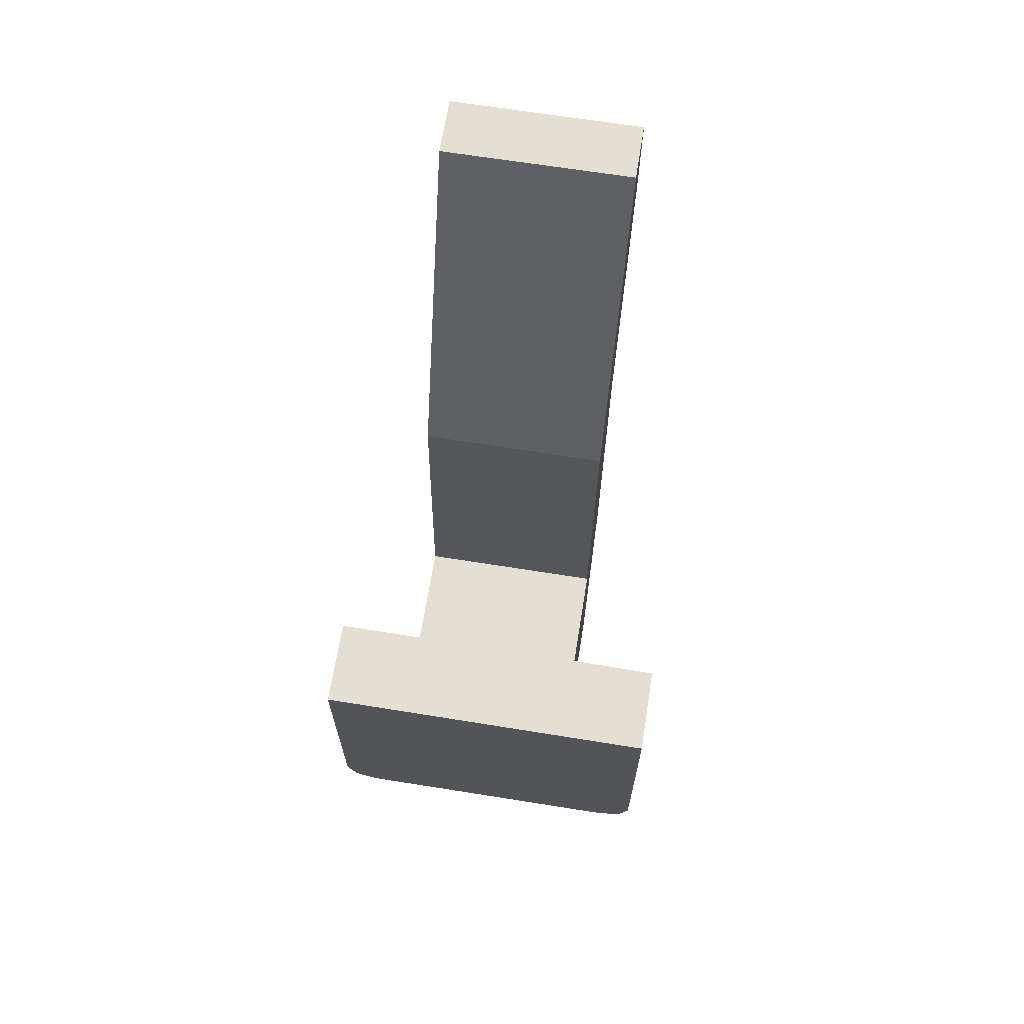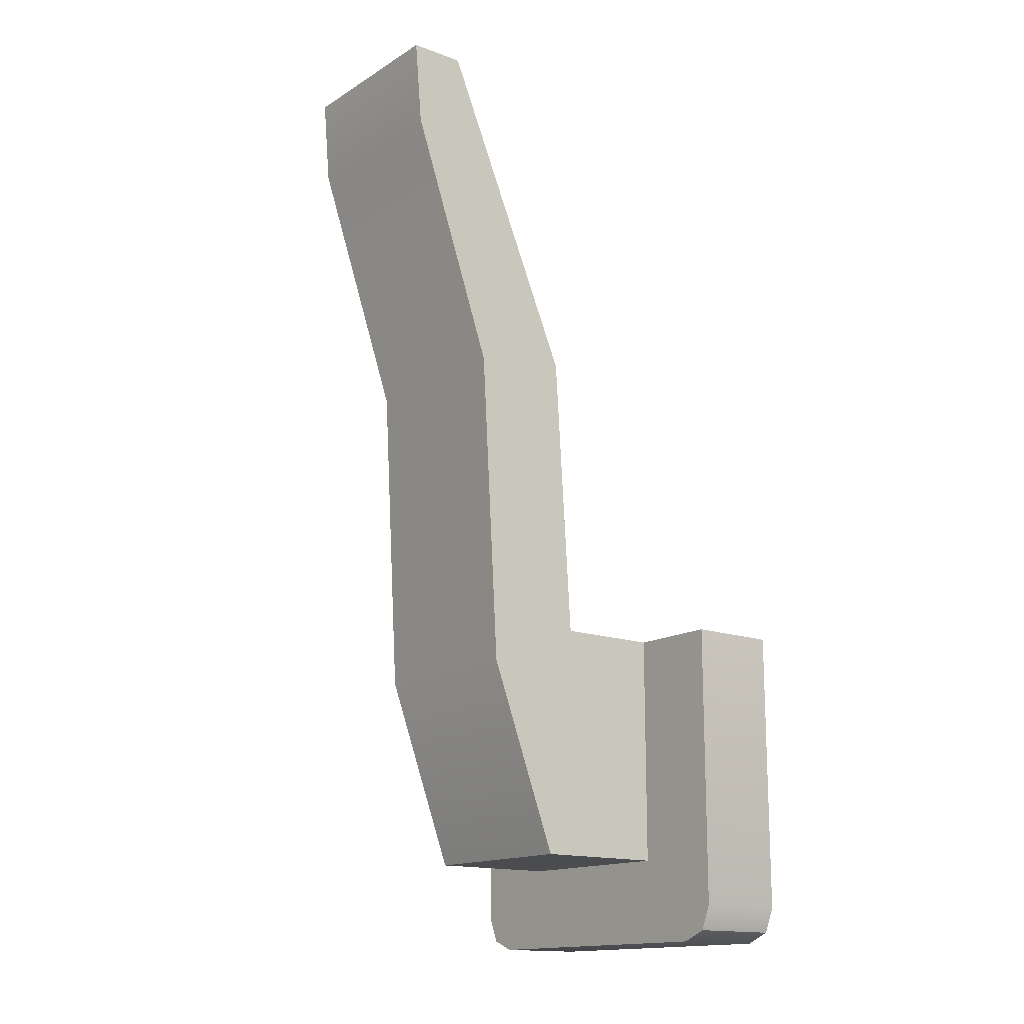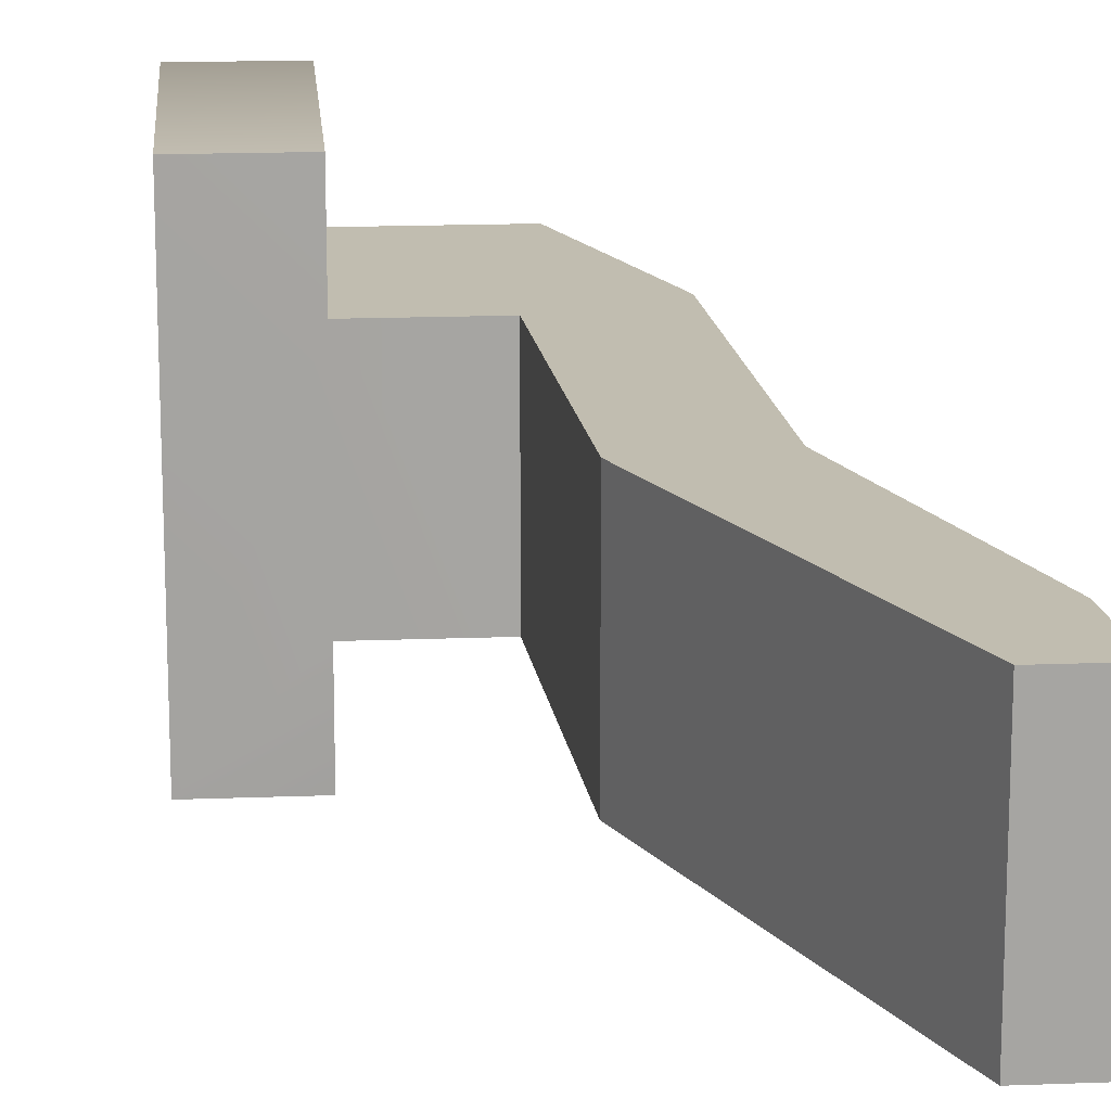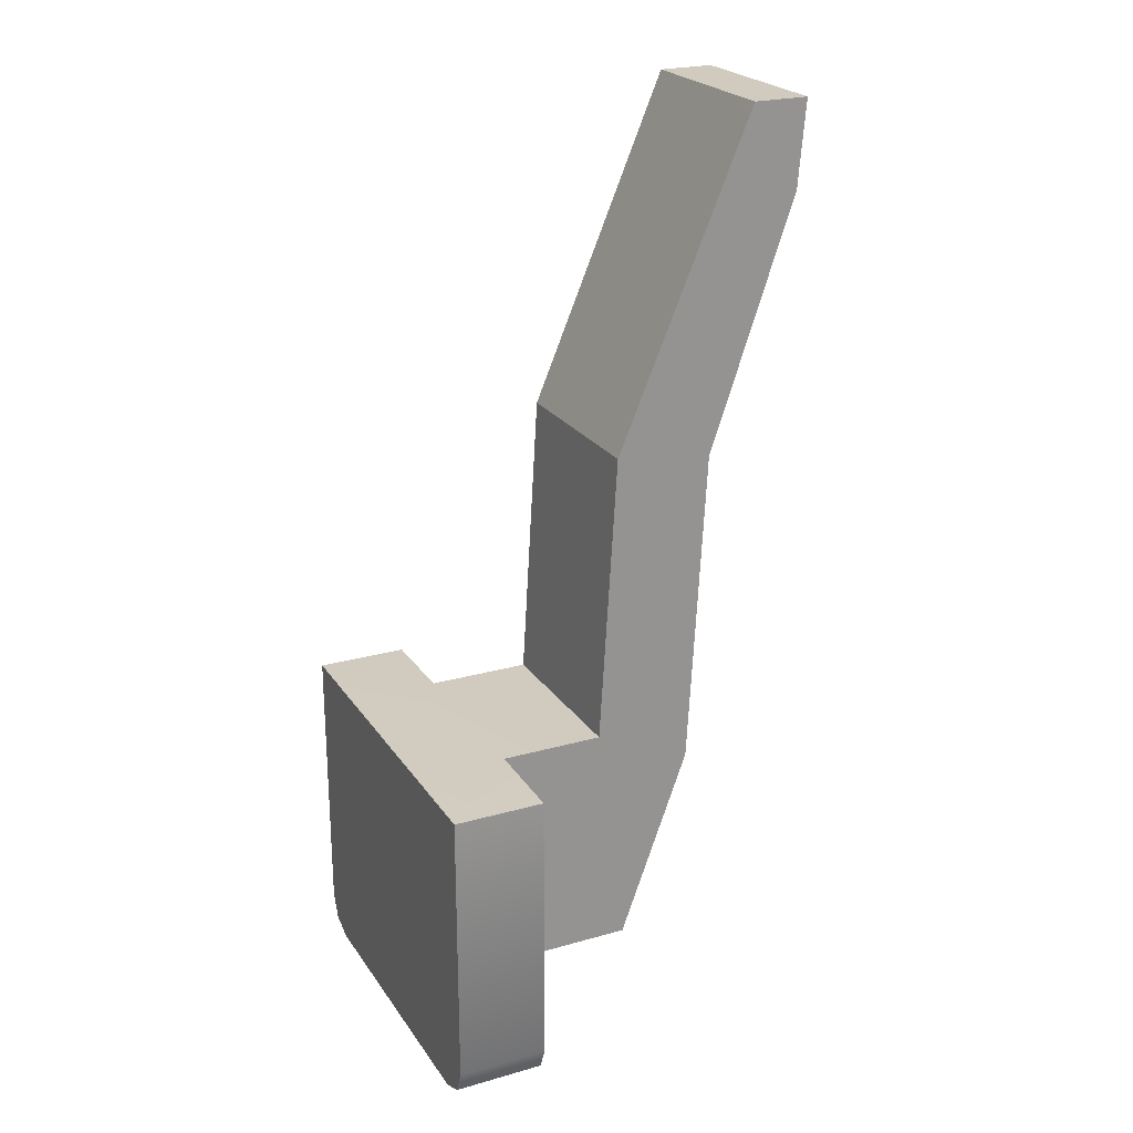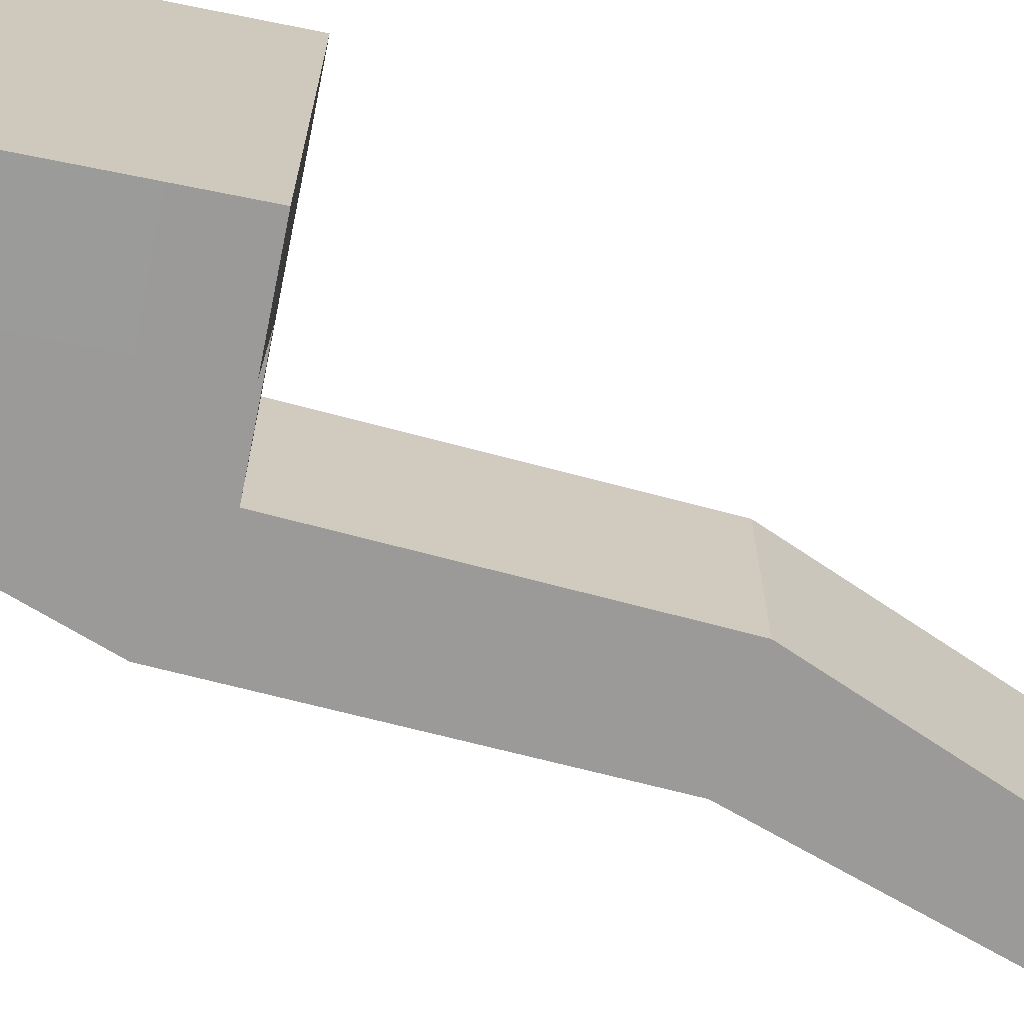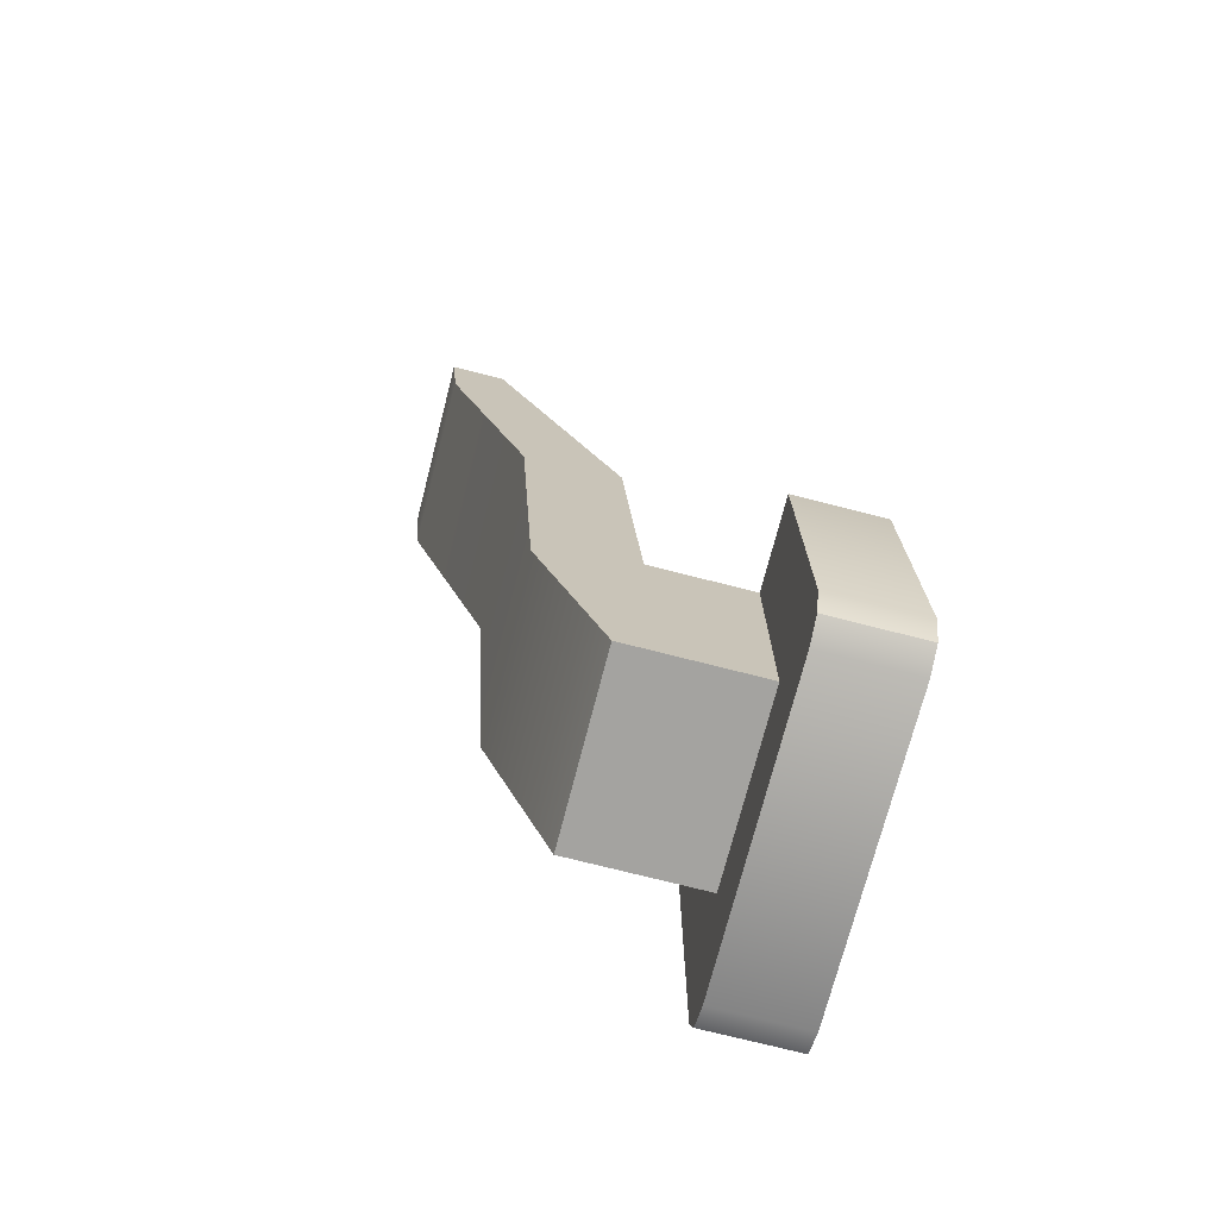
<metadata>
{"format":"obj","ext":"obj","renderer":"f3d","projection":"perspective","resolution":1024,"background":"white","views":[{"elev":66.7,"azim":-80.9,"up":"+Z"},{"elev":-15.2,"azim":142.0,"up":"+Z"},{"elev":16.7,"azim":-4.5,"up":"+Y"},{"elev":23.4,"azim":-25.6,"up":"+Z"},{"elev":-69.4,"azim":-101.4,"up":"+Y"},{"elev":-72.8,"azim":165.6,"up":"+Z"}]}
</metadata>
<code>
g weapon_molot_vpo_215_mag_release_LOD0
v -0.007119 -0.005218 -0.01568
v -0.007119 -0.005218 -0.007934
v -0.004619 -0.005218 -0.007934
v -0.004619 -0.005218 -0.01568
v -0.004619 -0.004934 -0.01636
v -0.007119 -0.004934 -0.01636
v -0.007119 0.004782 -0.007862
v -0.007119 0.004782 -0.01568
v -0.004619 0.004782 -0.01568
v -0.004619 0.004782 -0.007862
v -0.007119 0.004499 -0.01636
v -0.004619 0.004499 -0.01636
v -0.004619 0.002282 -0.007862
v -0.007119 0.004782 -0.007862
v -0.004619 0.004782 -0.007862
v -0.007119 -0.005218 -0.007934
v -0.004619 -0.002718 -0.007862
v -0.001776 -0.002718 -0.007862
v -0.001776 0.002282 -0.007862
v -0.004619 -0.005218 -0.007934
v -0.007119 0.003814 -0.01664
v -0.007119 -0.00425 -0.01664
v -0.004619 -0.00425 -0.01664
v -0.004619 0.003814 -0.01664
v -0.007119 -0.004934 -0.01636
v -0.004619 -0.004934 -0.01636
v -0.004619 0.004499 -0.01636
v -0.007119 0.004499 -0.01636
v -0.0009855 0.002282 -0.01431
v -0.0009855 -0.002718 -0.01431
v 0.0009371 -0.002718 -0.009034
v 0.0009371 0.002282 -0.009034
v 0.001426 0.002282 -0.0001835
v 0.001426 -0.002718 -0.0001835
v 0.003782 0.002282 0.00671
v 0.003782 -0.002718 0.00671
v 0.003982 0.002282 0.009073
v 0.003982 -0.002718 0.009073
v 0.0009371 -0.002718 -0.009034
v -0.0009855 -0.002718 -0.01431
v -0.004619 -0.002718 -0.01431
v -0.004619 -0.002718 -0.007862
v -0.001776 -0.002718 -0.007862
v 0.001426 -0.002718 -0.0001835
v -0.001287 -0.002718 0.0001688
v 0.003782 -0.002718 0.00671
v 0.002452 -0.002718 0.009073
v 0.003982 -0.002718 0.009073
v -0.004619 -0.002718 -0.01431
v -0.0009855 -0.002718 -0.01431
v -0.0009855 0.002282 -0.01431
v -0.004619 0.002282 -0.01431
v -0.001776 0.002282 -0.007862
v -0.001287 0.002282 0.0001688
v -0.001287 -0.002718 0.0001688
v -0.001776 -0.002718 -0.007862
v 0.0009371 0.002282 -0.009034
v 0.001426 0.002282 -0.0001835
v -0.001287 0.002282 0.0001688
v -0.001776 0.002282 -0.007862
v 0.002452 0.002282 0.009073
v 0.003782 0.002282 0.00671
v 0.003982 0.002282 0.009073
v -0.004619 0.002282 -0.007862
v -0.0009855 0.002282 -0.01431
v -0.004619 0.002282 -0.01431
v -0.001287 0.002282 0.0001688
v 0.002452 0.002282 0.009073
v 0.002452 -0.002718 0.009073
v -0.001287 -0.002718 0.0001688
v 0.002452 0.002282 0.009073
v 0.003982 0.002282 0.009073
v 0.003982 -0.002718 0.009073
v 0.002452 -0.002718 0.009073
v -0.004619 0.004499 -0.01636
v -0.004619 0.002282 -0.01431
v -0.004619 0.004782 -0.01568
v -0.004619 0.004782 -0.007862
v -0.004619 0.002282 -0.007862
v -0.004619 0.003814 -0.01664
v -0.004619 -0.002718 -0.01431
v -0.004619 -0.00425 -0.01664
v -0.004619 -0.004934 -0.01636
v -0.004619 -0.005218 -0.01568
v -0.004619 -0.005218 -0.007934
v -0.004619 -0.002718 -0.007862
v -0.007119 0.003814 -0.01664
v -0.007119 0.004782 -0.01568
v -0.007119 -0.005218 -0.01568
v -0.007119 -0.00425 -0.01664
v -0.007119 -0.004934 -0.01636
v -0.007119 0.004499 -0.01636
v -0.007119 -0.005218 -0.007934
v -0.007119 0.004782 -0.007862
g weapon_molot_vpo_215_mag_release_LOD0_0
f 3 2 1
f 4 3 1
f 5 4 1
f 6 5 1
f 9 8 7
f 10 9 7
f 8 9 11
f 9 12 11
f 15 14 13
f 14 16 13
f 16 17 13
f 17 18 13
f 18 19 13
f 16 20 17
f 23 22 21
f 24 23 21
f 22 23 25
f 23 26 25
f 27 24 21
f 28 27 21
f 31 30 29
f 32 31 29
f 32 33 31
f 33 34 31
f 33 35 34
f 35 36 34
f 36 35 37
f 38 36 37
f 41 40 39
f 39 42 41
f 39 43 42
f 39 44 43
f 44 45 43
f 44 46 45
f 46 47 45
f 46 48 47
f 51 50 49
f 52 51 49
f 55 54 53
f 56 55 53
f 59 58 57
f 60 59 57
f 59 61 58
f 61 62 58
f 61 63 62
f 64 60 57
f 64 57 65
f 65 66 64
f 69 68 67
f 70 69 67
f 73 72 71
f 74 73 71
f 77 76 75
f 77 78 76
f 78 79 76
f 76 80 75
f 80 76 81
f 82 80 81
f 82 81 83
f 81 84 83
f 84 81 85
f 81 86 85
f 89 88 87
f 90 89 87
f 90 91 89
f 88 92 87
f 89 93 88
f 93 94 88

</code>
